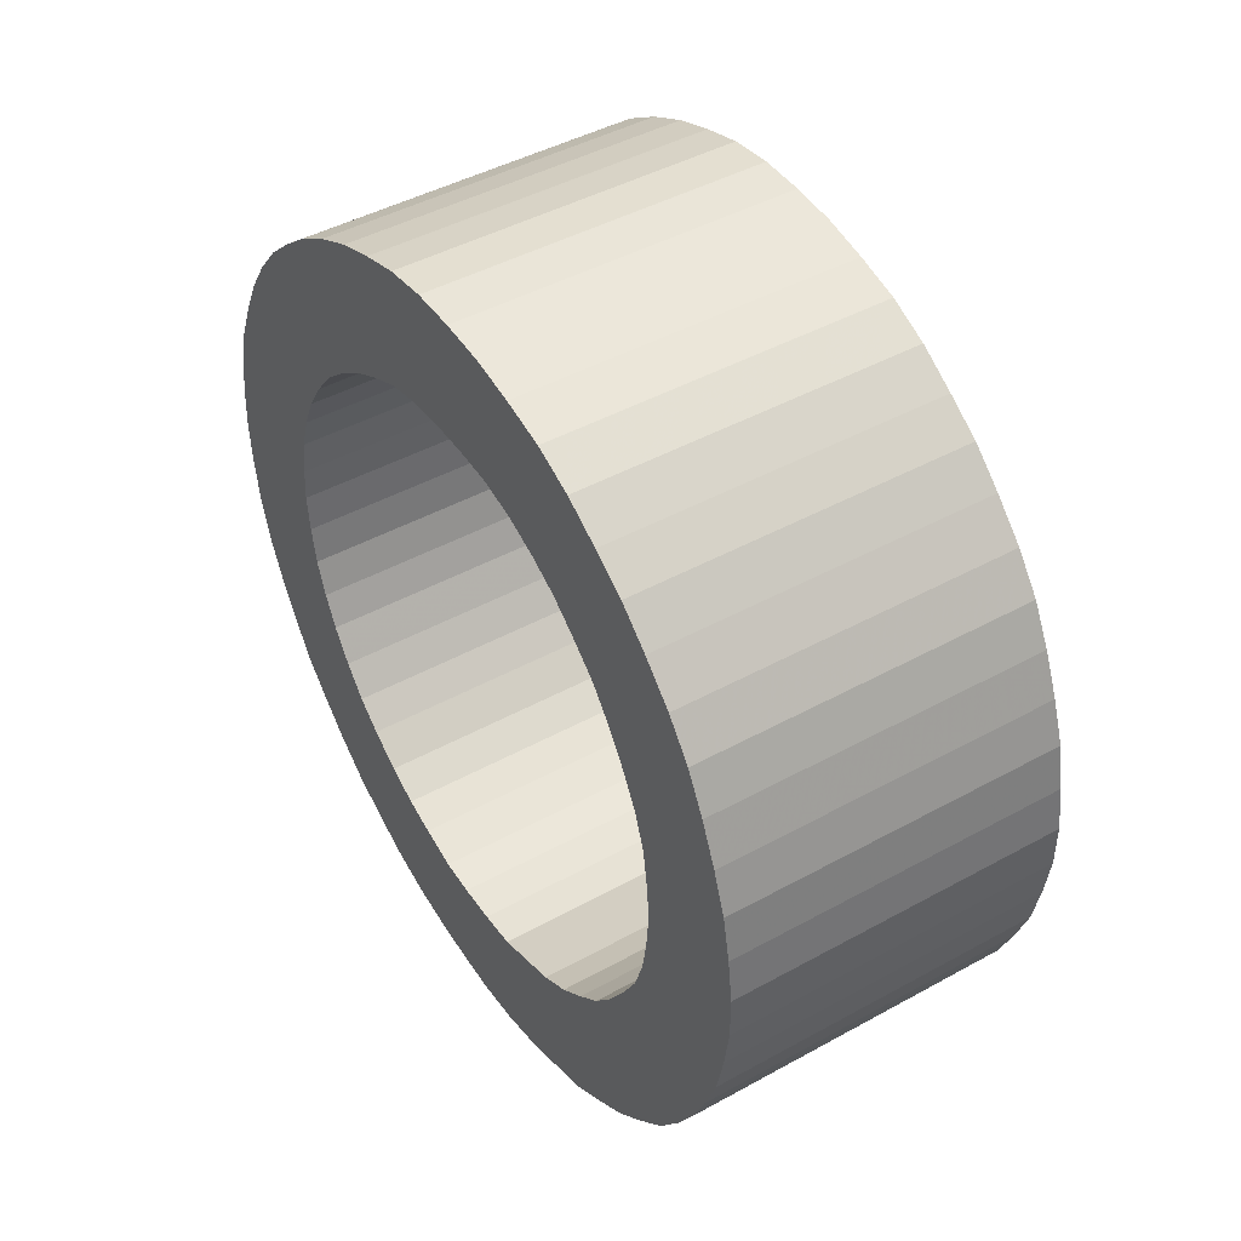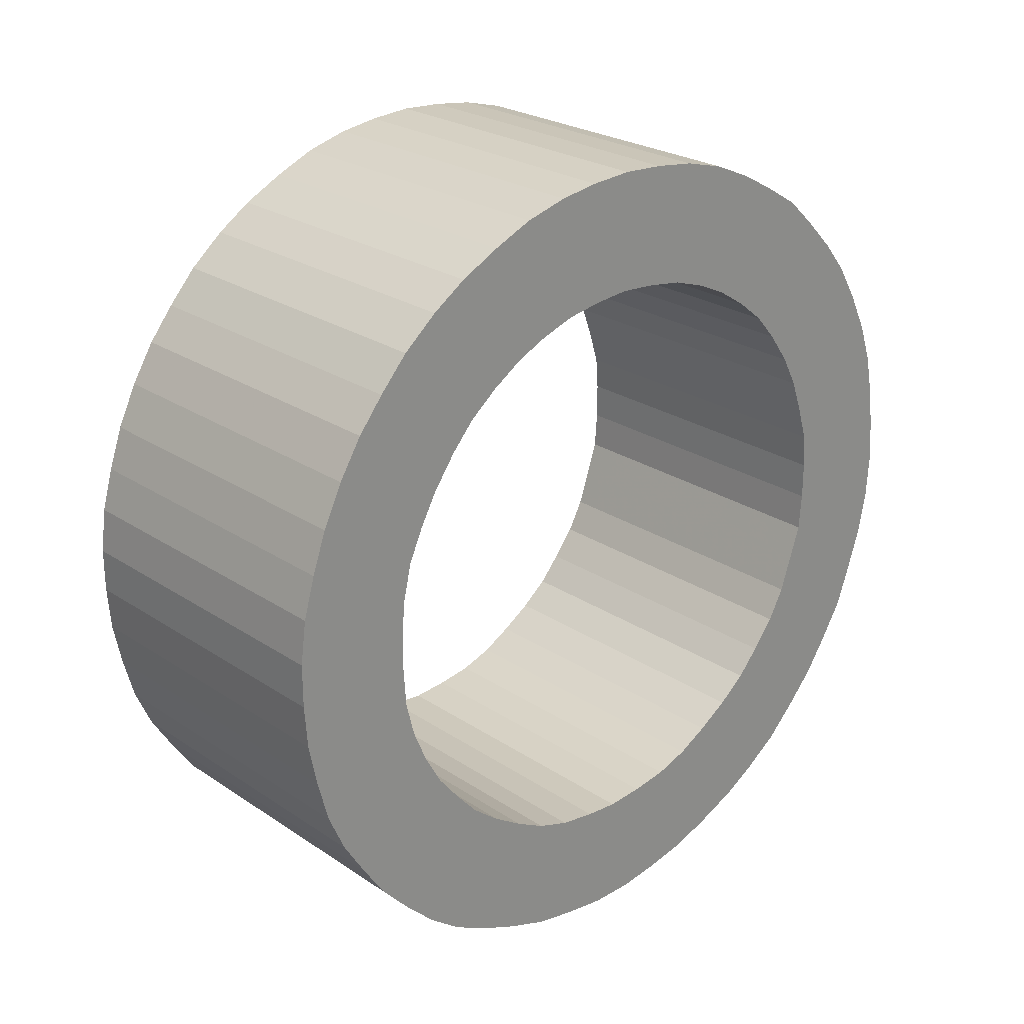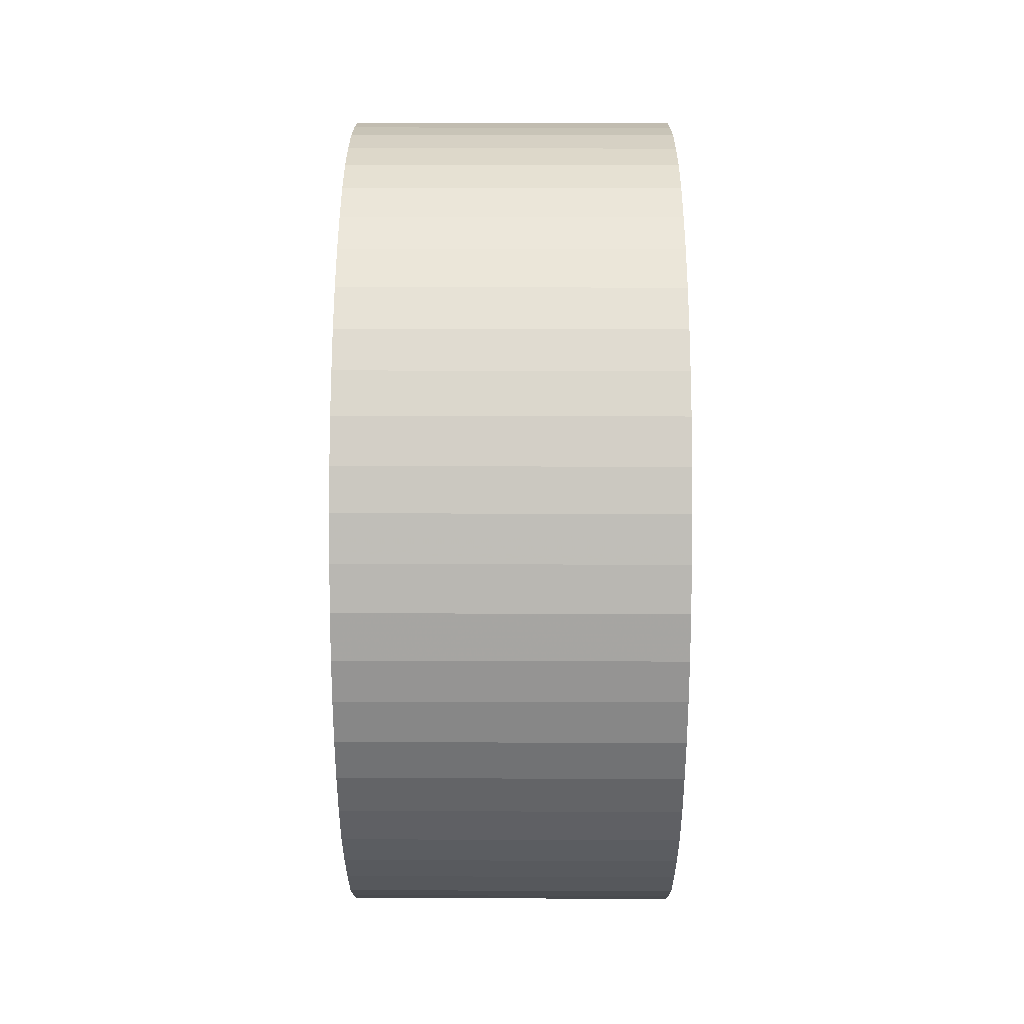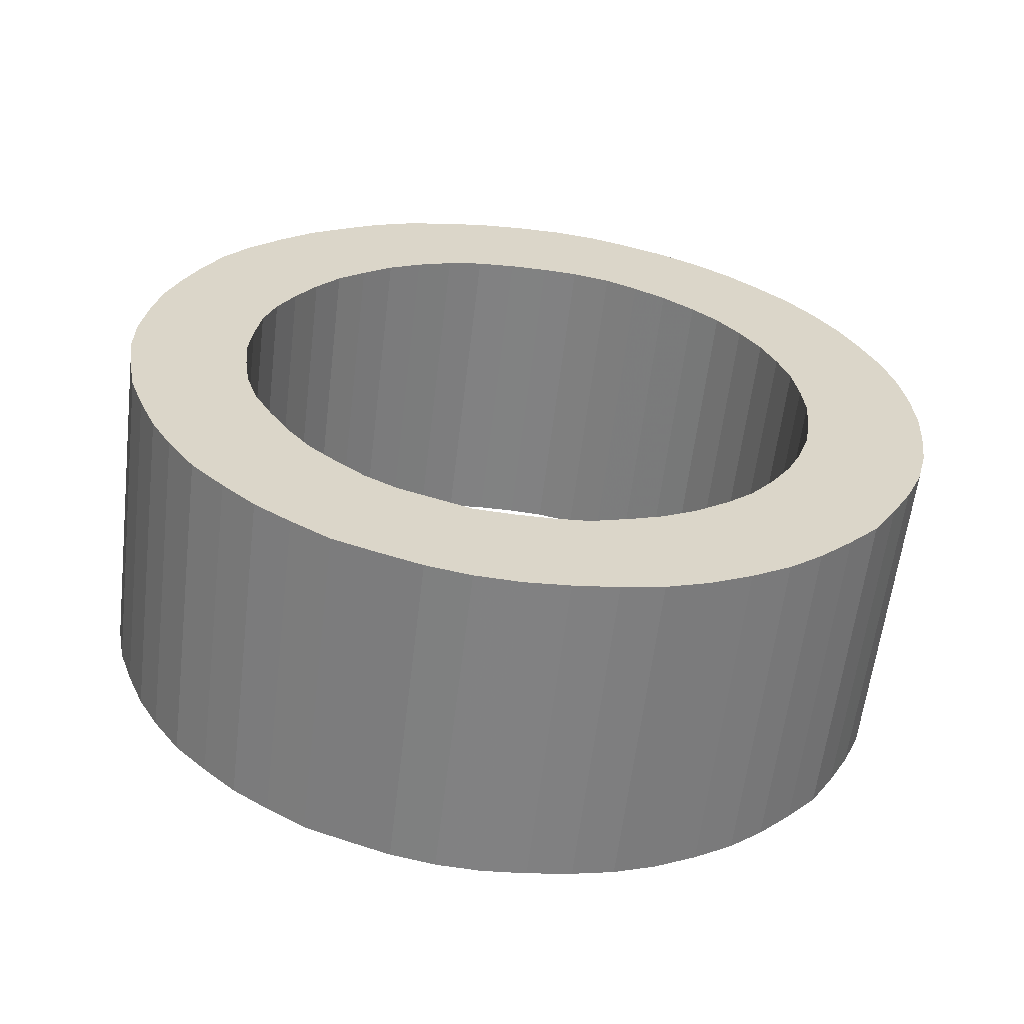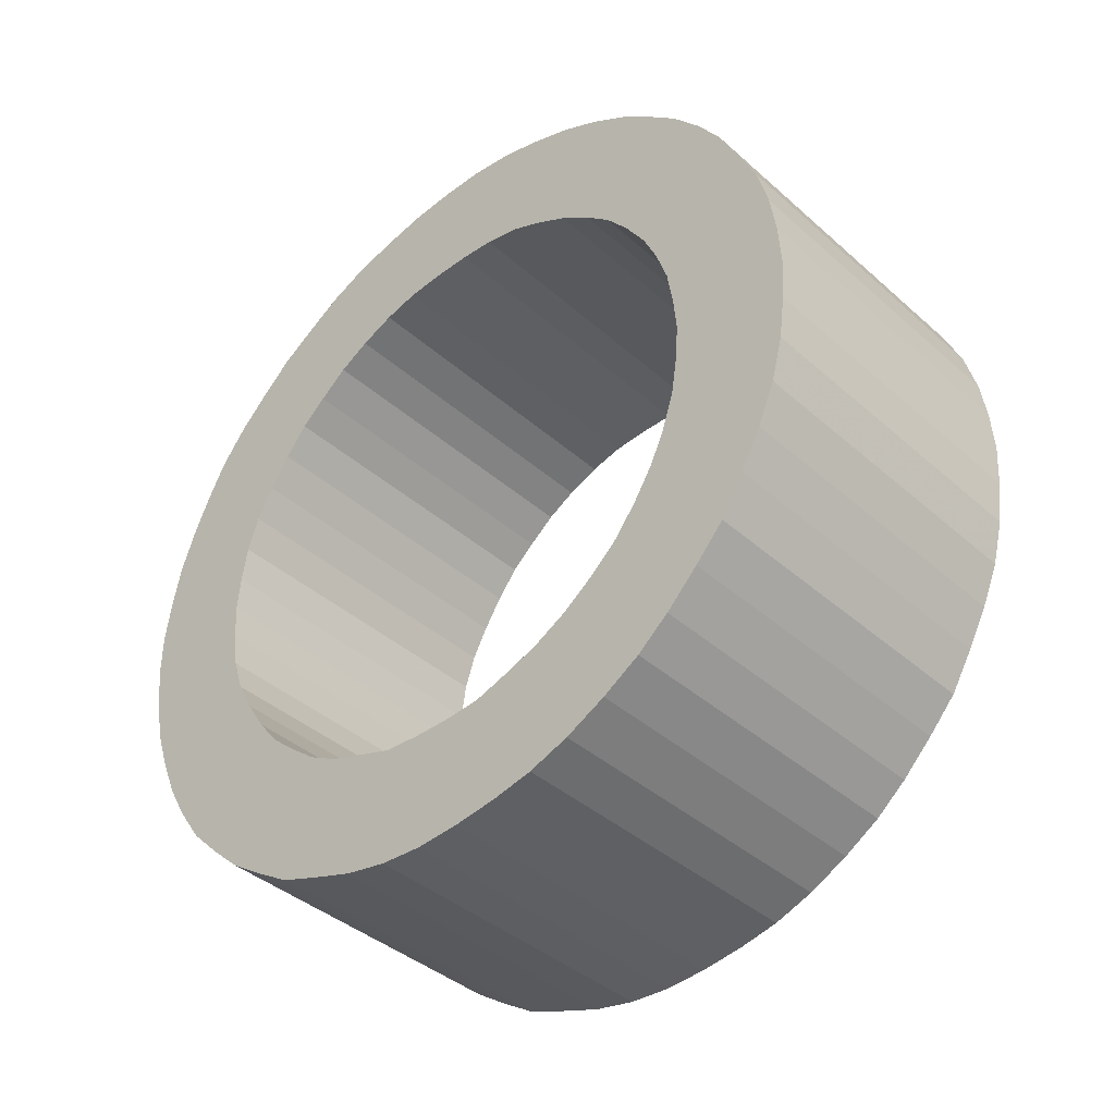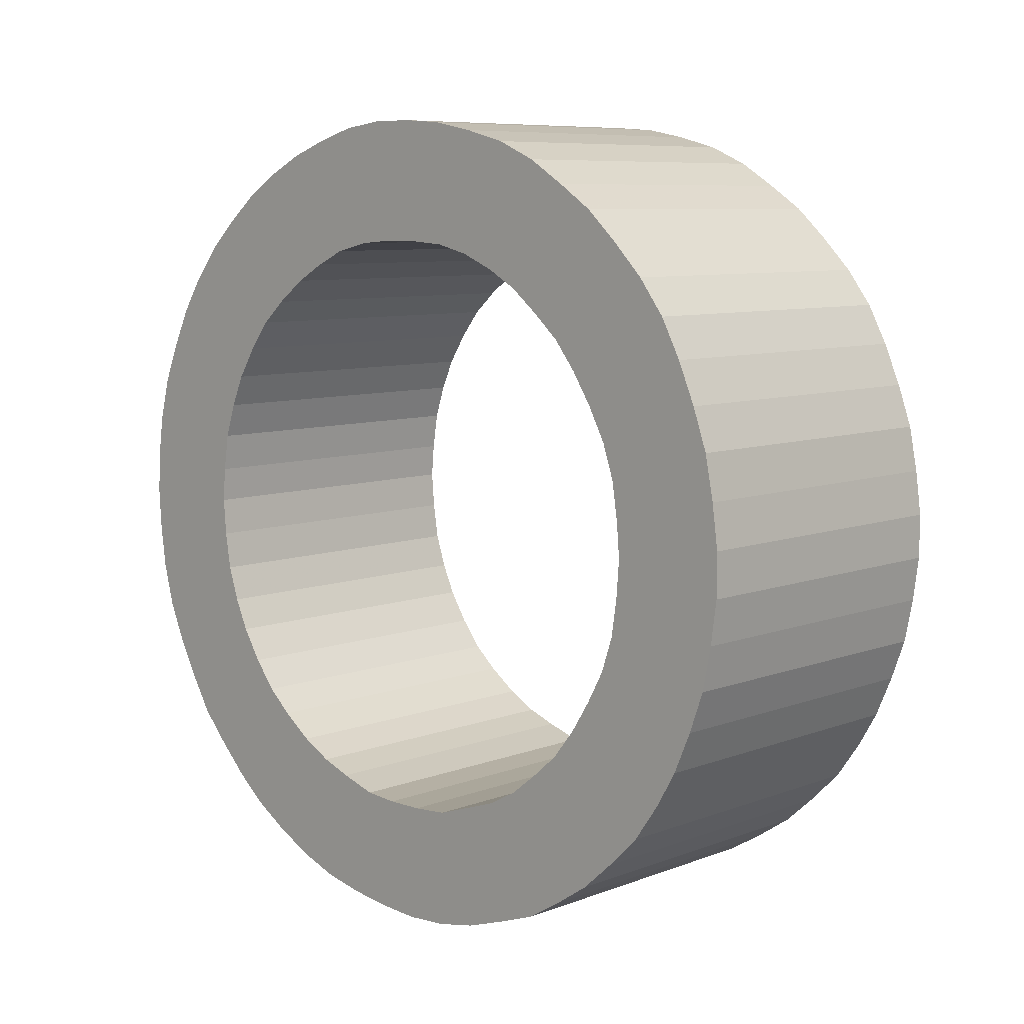
<metadata>
{"format":"obj","ext":"obj","renderer":"f3d","projection":"perspective","resolution":1024,"background":"white","views":[{"elev":45.2,"azim":147.5,"up":"+Y"},{"elev":25.1,"azim":-133.1,"up":"+Z"},{"elev":31.0,"azim":0.2,"up":"+Y"},{"elev":-60.6,"azim":-96.9,"up":"+Y"},{"elev":-39.9,"azim":-47.4,"up":"+Y"},{"elev":8.1,"azim":134.1,"up":"+Y"}]}
</metadata>
<code>
v 202.3 440.8 528.2
v 202.3 437.6 530.9
v 202.3 441.4 529.4
v 202.3 438.4 532.1
v 202.3 442.2 530.5
v 202.3 439.3 533.2
v 202.3 443 531.4
v 202.3 440.4 534.4
v 202.3 444 532.1
v 202.3 441.5 535.4
v 202.3 445.1 532.9
v 202.3 442.8 536.1
v 202.3 446.2 533.4
v 202.3 458.5 529.4
v 202.3 462.3 530.9
v 202.3 459.1 528.2
v 202.3 463 529.5
v 202.3 459.6 527.1
v 202.3 463.5 528.1
v 202.3 459.9 525.9
v 202.3 463.9 526.6
v 202.3 460 524.6
v 202.3 464.1 525.1
v 202.3 460 523.4
v 202.3 452.5 533.8
v 202.3 454.4 537.5
v 202.3 453.7 533.4
v 202.3 455.8 536.9
v 202.3 454.8 532.9
v 202.3 457.2 536.1
v 202.3 455.9 532.1
v 202.3 458.4 535.4
v 202.3 456.9 531.4
v 202.3 459.6 534.4
v 202.3 457.7 530.5
v 202.3 460.6 533.2
v 202.3 461.5 532.1
v 202.3 444.1 536.9
v 202.3 445.5 537.5
v 202.3 447.4 533.8
v 202.3 447 537.9
v 202.3 448.7 534
v 202.3 448.5 538.1
v 202.3 450 534.1
v 202.3 450 538.1
v 202.3 451.2 534
v 202.3 451.5 538.1
v 202.3 452.9 537.9
v 202.3 440 522.1
v 202.3 435.9 522.1
v 202.3 439.9 523.4
v 202.3 435.8 523.6
v 202.3 439.9 524.6
v 202.3 435.9 525.1
v 202.3 440 525.9
v 202.3 436.1 526.6
v 202.3 440.4 527.1
v 202.3 436.4 528.1
v 202.3 436.9 529.5
v 202.3 444 515.9
v 202.3 440.9 513.1
v 202.3 443 516.6
v 202.3 439.8 514.1
v 202.3 442.2 517.6
v 202.3 438.8 515.2
v 202.3 441.4 518.6
v 202.3 438 516.5
v 202.3 440.8 519.6
v 202.3 437.2 517.8
v 202.3 440.4 520.9
v 202.3 436.7 519.1
v 202.3 436.2 520.6
v 202.3 464.1 523.6
v 202.3 464 522.1
v 202.3 459.9 522.1
v 202.3 463.7 520.6
v 202.3 459.6 520.9
v 202.3 463.3 519.1
v 202.3 459.1 519.6
v 202.3 462.7 517.8
v 202.3 458.5 518.6
v 202.3 461.9 516.5
v 202.3 457.7 517.6
v 202.3 461.1 515.2
v 202.3 456.9 516.6
v 202.3 460.1 514.1
v 202.3 459 513.1
v 202.3 455.9 515.9
v 202.3 457.8 512.1
v 202.3 454.8 515.1
v 202.3 456.5 511.5
v 202.3 453.7 514.6
v 202.3 455.1 510.9
v 202.3 452.5 514.1
v 202.3 453.7 510.4
v 202.3 451.2 514
v 202.3 452.2 510.1
v 202.3 450.7 509.9
v 202.3 450 513.9
v 202.3 449.2 509.9
v 202.3 448.7 514
v 202.3 447.7 510.1
v 202.3 447.4 514.1
v 202.3 446.2 510.4
v 202.3 446.2 514.6
v 202.3 444.8 510.9
v 202.3 445.1 515.1
v 202.3 443.4 511.5
v 202.3 442.2 512.1
v 213.4 451.5 538.1
v 213.4 452.9 537.9
v 213.4 454.4 537.5
v 213.4 455.8 536.9
v 213.4 457.2 536.1
v 213.4 458.4 535.4
v 213.4 459.6 534.4
v 213.4 460.6 533.2
v 213.4 461.5 532.1
v 213.4 462.3 530.9
v 213.4 463 529.5
v 213.4 463.5 528.1
v 213.4 463.9 526.6
v 213.4 464.1 525.1
v 213.4 464.1 523.6
v 213.4 464 522.1
v 213.4 463.7 520.6
v 213.4 463.3 519.1
v 213.4 462.7 517.8
v 213.4 461.9 516.5
v 213.4 461.1 515.2
v 213.4 460.1 514.1
v 213.4 459 513.1
v 213.4 457.8 512.1
v 213.4 456.5 511.5
v 213.4 455.1 510.9
v 213.4 453.7 510.4
v 213.4 452.2 510.1
v 213.4 450.7 509.9
v 213.4 449.2 509.9
v 213.4 447.7 510.1
v 213.4 446.2 510.4
v 213.4 444.8 510.9
v 213.4 443.4 511.5
v 213.4 442.2 512.1
v 213.4 440.9 513.1
v 213.4 439.8 514.1
v 213.4 438.8 515.2
v 213.4 438 516.5
v 213.4 437.2 517.8
v 213.4 436.7 519.1
v 213.4 436.2 520.6
v 213.4 435.9 522.1
v 213.4 435.8 523.6
v 213.4 435.9 525.1
v 213.4 436.1 526.6
v 213.4 436.4 528.1
v 213.4 436.9 529.5
v 213.4 437.6 530.9
v 213.4 438.4 532.1
v 213.4 439.3 533.2
v 213.4 440.4 534.4
v 213.4 441.5 535.4
v 213.4 442.8 536.1
v 213.4 444.1 536.9
v 213.4 445.5 537.5
v 213.4 447 537.9
v 213.4 448.5 538.1
v 213.4 450 538.1
v 213.4 450 513.9
v 213.4 451.2 514
v 213.4 452.5 514.1
v 213.4 453.7 514.6
v 213.4 454.8 515.1
v 213.4 455.9 515.9
v 213.4 456.9 516.6
v 213.4 457.7 517.6
v 213.4 458.5 518.6
v 213.4 459.1 519.6
v 213.4 459.6 520.9
v 213.4 459.9 522.1
v 213.4 460 523.4
v 213.4 460 524.6
v 213.4 459.9 525.9
v 213.4 459.6 527.1
v 213.4 459.1 528.2
v 213.4 458.5 529.4
v 213.4 457.7 530.5
v 213.4 456.9 531.4
v 213.4 455.9 532.1
v 213.4 454.8 532.9
v 213.4 453.7 533.4
v 213.4 452.5 533.8
v 213.4 451.2 534
v 213.4 450 534.1
v 213.4 448.7 534
v 213.4 447.4 533.8
v 213.4 446.2 533.4
v 213.4 445.1 532.9
v 213.4 444 532.1
v 213.4 443 531.4
v 213.4 442.2 530.5
v 213.4 441.4 529.4
v 213.4 440.8 528.2
v 213.4 440.4 527.1
v 213.4 440 525.9
v 213.4 439.9 524.6
v 213.4 439.9 523.4
v 213.4 440 522.1
v 213.4 440.4 520.9
v 213.4 440.8 519.6
v 213.4 441.4 518.6
v 213.4 442.2 517.6
v 213.4 443 516.6
v 213.4 444 515.9
v 213.4 445.1 515.1
v 213.4 446.2 514.6
v 213.4 447.4 514.1
v 213.4 448.7 514
f 1 2 3
f 3 2 4
f 3 4 5
f 5 4 6
f 5 6 7
f 7 6 8
f 7 8 9
f 9 8 10
f 9 10 11
f 11 10 12
f 11 12 13
f 14 15 16
f 16 15 17
f 16 17 18
f 18 17 19
f 18 19 20
f 20 19 21
f 20 21 22
f 22 21 23
f 22 23 24
f 25 26 27
f 27 26 28
f 27 28 29
f 29 28 30
f 29 30 31
f 31 30 32
f 31 32 33
f 33 32 34
f 33 34 35
f 35 34 36
f 35 36 14
f 14 36 37
f 14 37 15
f 12 38 13
f 13 38 39
f 13 39 40
f 40 39 41
f 40 41 42
f 42 41 43
f 42 43 44
f 44 43 45
f 44 45 46
f 46 45 47
f 46 47 25
f 25 47 48
f 25 48 26
f 49 50 51
f 51 50 52
f 51 52 53
f 53 52 54
f 53 54 55
f 55 54 56
f 55 56 57
f 57 56 58
f 57 58 1
f 1 58 59
f 1 59 2
f 60 61 62
f 62 61 63
f 62 63 64
f 64 63 65
f 64 65 66
f 66 65 67
f 66 67 68
f 68 67 69
f 68 69 70
f 70 69 71
f 70 71 49
f 49 71 72
f 49 72 50
f 23 73 24
f 24 73 74
f 24 74 75
f 75 74 76
f 75 76 77
f 77 76 78
f 77 78 79
f 79 78 80
f 79 80 81
f 81 80 82
f 81 82 83
f 83 82 84
f 83 84 85
f 84 86 85
f 85 86 87
f 85 87 88
f 88 87 89
f 88 89 90
f 90 89 91
f 90 91 92
f 92 91 93
f 92 93 94
f 94 93 95
f 94 95 96
f 95 97 96
f 96 97 98
f 96 98 99
f 99 98 100
f 99 100 101
f 101 100 102
f 101 102 103
f 103 102 104
f 103 104 105
f 105 104 106
f 105 106 107
f 107 106 108
f 107 108 60
f 60 108 109
f 60 109 61
f 45 110 47
f 47 110 111
f 47 111 48
f 48 111 112
f 48 112 26
f 26 112 113
f 26 113 28
f 28 113 114
f 28 114 30
f 30 114 115
f 30 115 32
f 32 115 116
f 32 116 34
f 34 116 117
f 34 117 36
f 36 117 118
f 36 118 37
f 37 118 119
f 37 119 15
f 15 119 120
f 15 120 17
f 17 120 121
f 17 121 19
f 19 121 122
f 19 122 21
f 21 122 123
f 21 123 23
f 23 123 124
f 23 124 73
f 73 124 125
f 73 125 74
f 74 125 126
f 74 126 76
f 76 126 127
f 76 127 78
f 78 127 128
f 78 128 80
f 80 128 129
f 80 129 82
f 82 129 130
f 82 130 84
f 84 130 131
f 84 131 86
f 86 131 132
f 86 132 87
f 87 132 133
f 87 133 89
f 89 133 134
f 89 134 91
f 91 134 135
f 91 135 93
f 93 135 136
f 93 136 95
f 95 136 137
f 95 137 97
f 97 137 138
f 97 138 98
f 98 138 139
f 98 139 100
f 100 139 140
f 100 140 102
f 102 140 141
f 102 141 104
f 104 141 142
f 104 142 106
f 106 142 143
f 106 143 108
f 108 143 144
f 108 144 109
f 109 144 145
f 109 145 61
f 61 145 146
f 61 146 63
f 63 146 147
f 63 147 65
f 65 147 148
f 65 148 67
f 67 148 149
f 67 149 69
f 69 149 150
f 69 150 71
f 71 150 151
f 71 151 72
f 72 151 152
f 72 152 50
f 50 152 153
f 50 153 52
f 52 153 154
f 52 154 54
f 54 154 155
f 54 155 56
f 56 155 156
f 56 156 58
f 58 156 157
f 58 157 59
f 59 157 158
f 59 158 2
f 2 158 159
f 2 159 4
f 4 159 160
f 4 160 6
f 6 160 161
f 6 161 8
f 8 161 162
f 8 162 10
f 10 162 163
f 10 163 12
f 12 163 164
f 12 164 38
f 38 164 165
f 38 165 39
f 39 165 166
f 39 166 41
f 41 166 167
f 41 167 43
f 43 167 168
f 43 168 45
f 45 168 110
f 99 169 96
f 96 169 170
f 96 170 94
f 94 170 171
f 94 171 92
f 92 171 172
f 92 172 90
f 90 172 173
f 90 173 88
f 88 173 174
f 88 174 85
f 85 174 175
f 85 175 83
f 83 175 176
f 83 176 81
f 81 176 177
f 81 177 79
f 79 177 178
f 79 178 77
f 77 178 179
f 77 179 75
f 75 179 180
f 75 180 24
f 24 180 181
f 24 181 22
f 22 181 182
f 22 182 20
f 20 182 183
f 20 183 18
f 18 183 184
f 18 184 16
f 16 184 185
f 16 185 14
f 14 185 186
f 14 186 35
f 35 186 187
f 35 187 33
f 33 187 188
f 33 188 31
f 31 188 189
f 31 189 29
f 29 189 190
f 29 190 27
f 27 190 191
f 27 191 25
f 25 191 192
f 25 192 46
f 46 192 193
f 46 193 44
f 44 193 194
f 44 194 42
f 42 194 195
f 42 195 40
f 40 195 196
f 40 196 13
f 13 196 197
f 13 197 11
f 11 197 198
f 11 198 9
f 9 198 199
f 9 199 7
f 7 199 200
f 7 200 5
f 5 200 201
f 5 201 3
f 3 201 202
f 3 202 1
f 1 202 203
f 1 203 57
f 57 203 204
f 57 204 55
f 55 204 205
f 55 205 53
f 53 205 206
f 53 206 51
f 51 206 207
f 51 207 49
f 49 207 208
f 49 208 70
f 70 208 209
f 70 209 68
f 68 209 210
f 68 210 66
f 66 210 211
f 66 211 64
f 64 211 212
f 64 212 62
f 62 212 213
f 62 213 60
f 60 213 214
f 60 214 107
f 107 214 215
f 107 215 105
f 105 215 216
f 105 216 103
f 103 216 217
f 103 217 101
f 101 217 218
f 101 218 99
f 99 218 169
f 207 152 208
f 208 152 151
f 208 151 209
f 209 151 150
f 209 150 210
f 210 150 149
f 210 149 211
f 211 149 148
f 211 148 212
f 212 148 147
f 212 147 213
f 147 146 213
f 213 146 145
f 213 145 214
f 214 145 144
f 214 144 215
f 215 144 143
f 215 143 216
f 216 143 142
f 216 142 217
f 217 142 141
f 217 141 218
f 202 158 203
f 203 158 157
f 203 157 204
f 204 157 156
f 204 156 205
f 205 156 155
f 205 155 206
f 206 155 154
f 206 154 207
f 207 154 153
f 207 153 152
f 174 132 175
f 175 132 131
f 175 131 176
f 176 131 130
f 176 130 177
f 177 130 129
f 177 129 178
f 178 129 128
f 178 128 179
f 179 128 127
f 179 127 180
f 185 119 186
f 186 119 118
f 186 118 187
f 187 118 117
f 187 117 188
f 188 117 116
f 188 116 189
f 189 116 115
f 189 115 190
f 190 115 114
f 190 114 191
f 127 126 180
f 180 126 125
f 180 125 181
f 181 125 124
f 181 124 182
f 182 124 123
f 182 123 183
f 183 123 122
f 183 122 184
f 184 122 121
f 184 121 185
f 185 121 120
f 185 120 119
f 141 140 218
f 218 140 139
f 218 139 169
f 169 139 138
f 169 138 170
f 170 138 137
f 170 137 171
f 171 137 136
f 171 136 172
f 172 136 135
f 172 135 173
f 173 135 134
f 173 134 174
f 174 134 133
f 174 133 132
f 196 165 197
f 197 165 164
f 197 164 198
f 198 164 163
f 198 163 199
f 199 163 162
f 199 162 200
f 200 162 161
f 200 161 201
f 201 161 160
f 201 160 202
f 202 160 159
f 202 159 158
f 114 113 191
f 191 113 112
f 191 112 192
f 192 112 111
f 192 111 193
f 193 111 110
f 193 110 194
f 194 110 168
f 194 168 195
f 195 168 167
f 195 167 196
f 196 167 166
f 196 166 165

</code>
